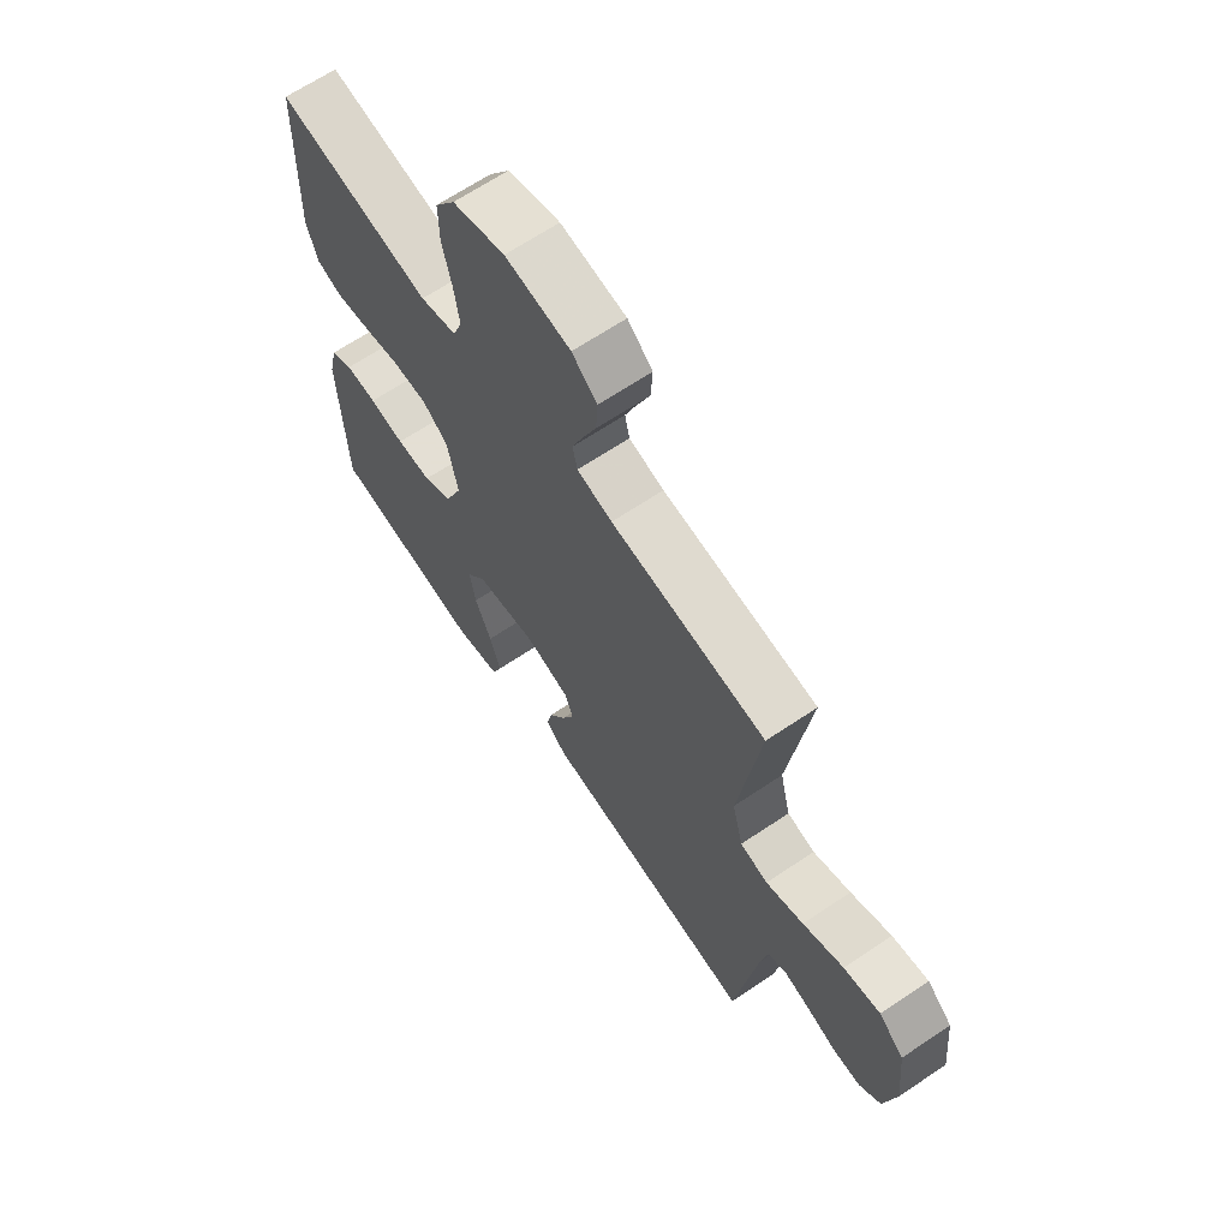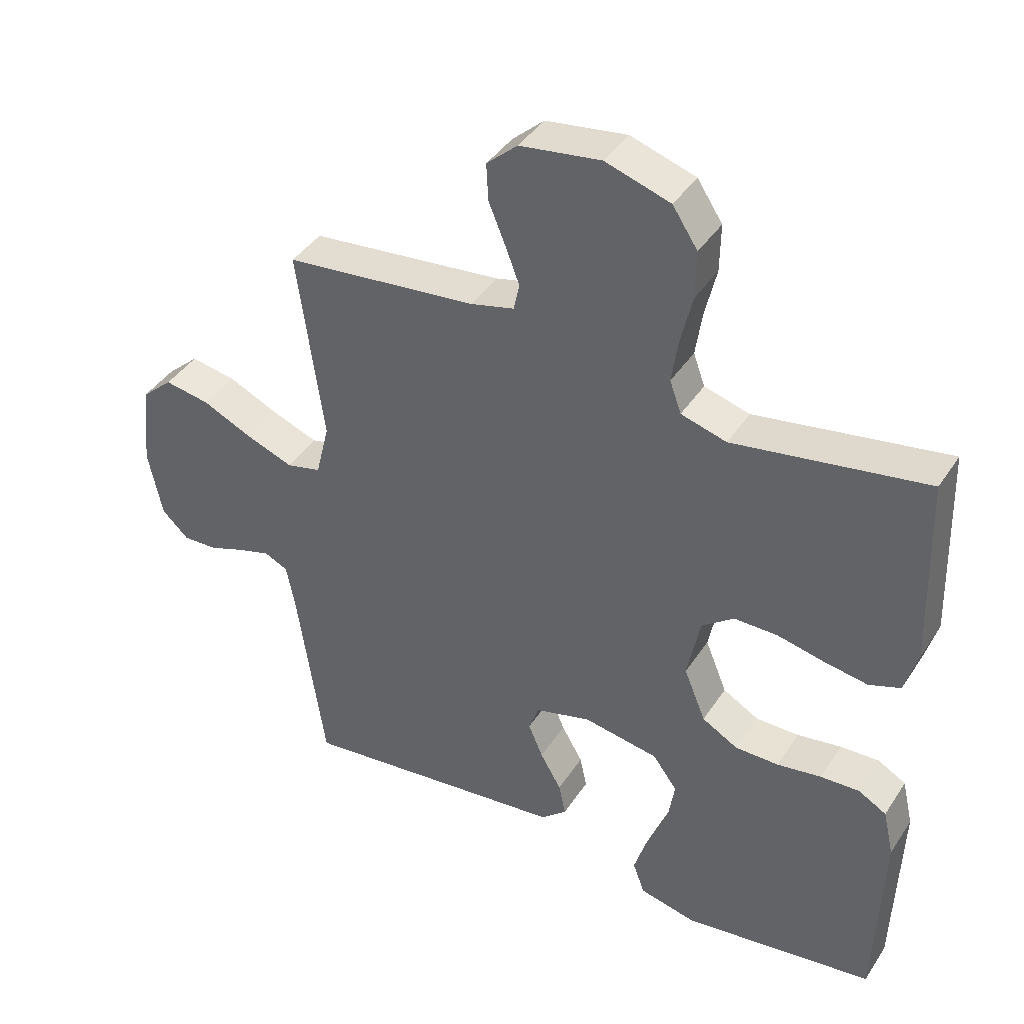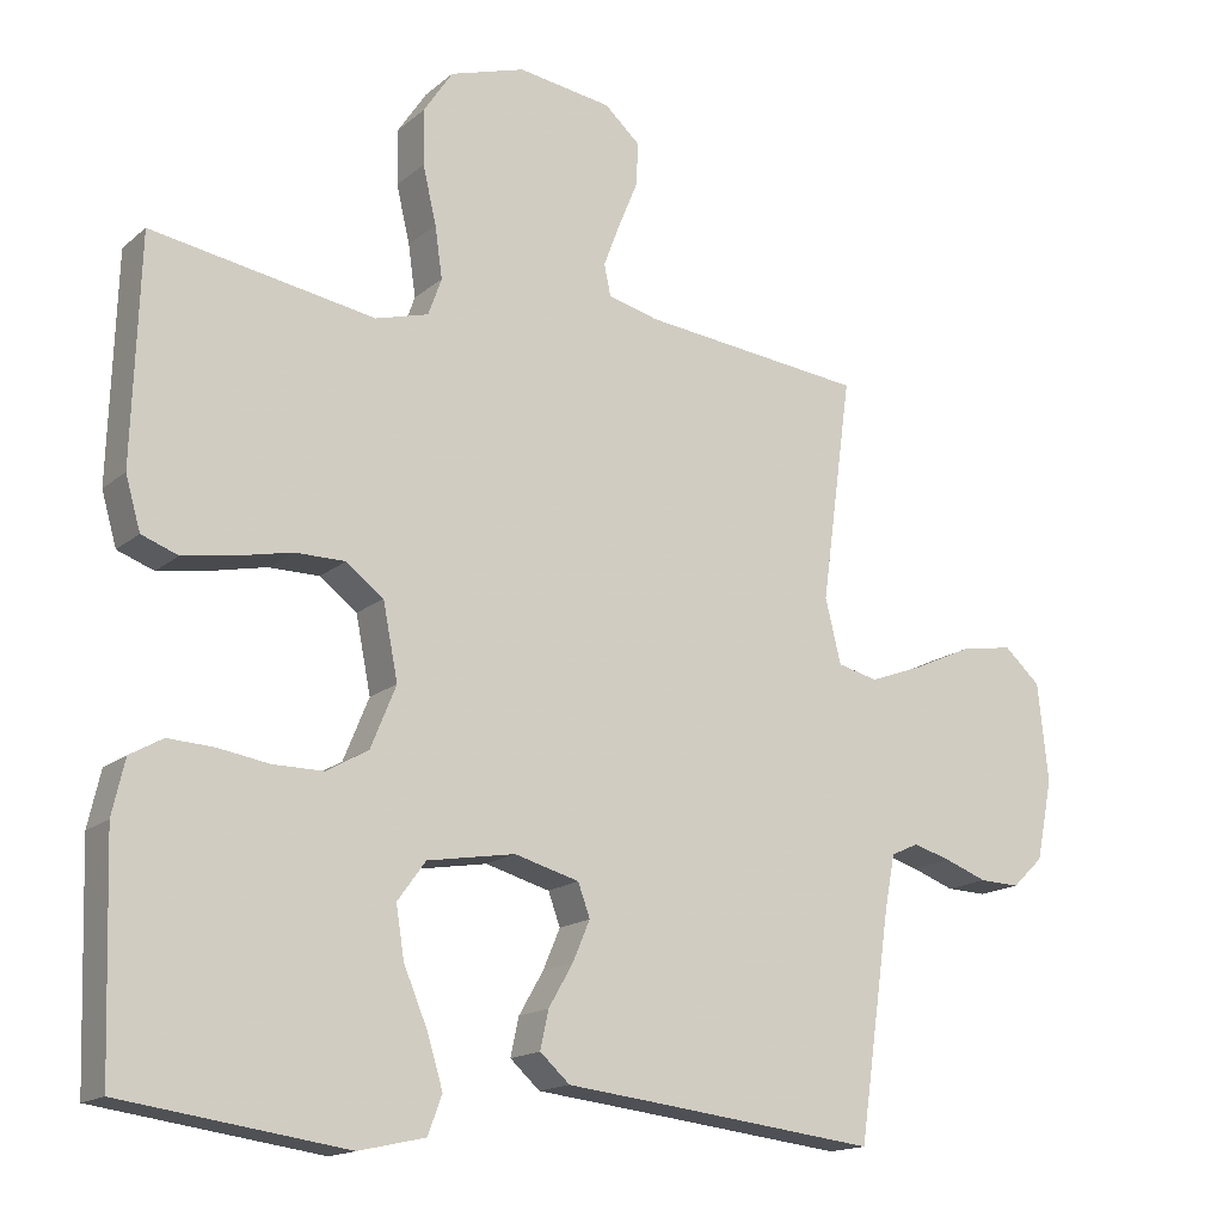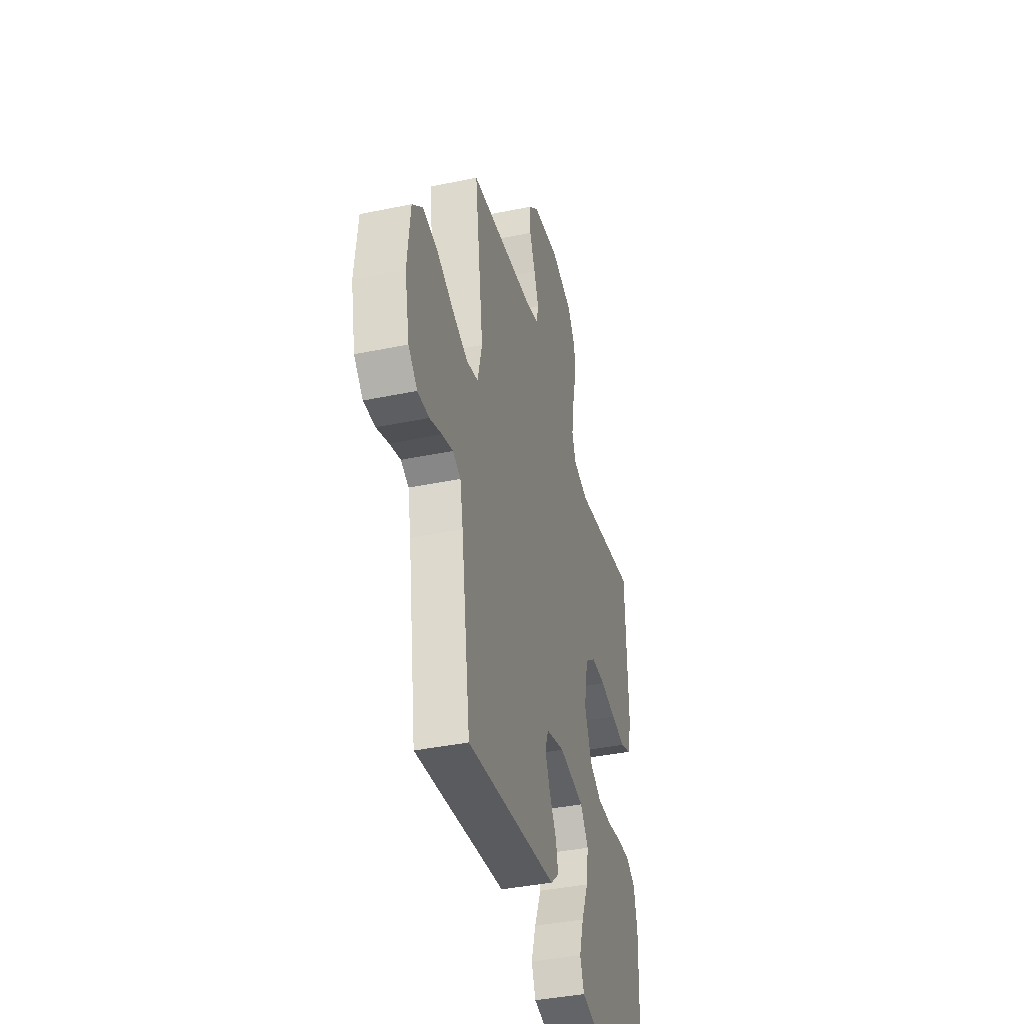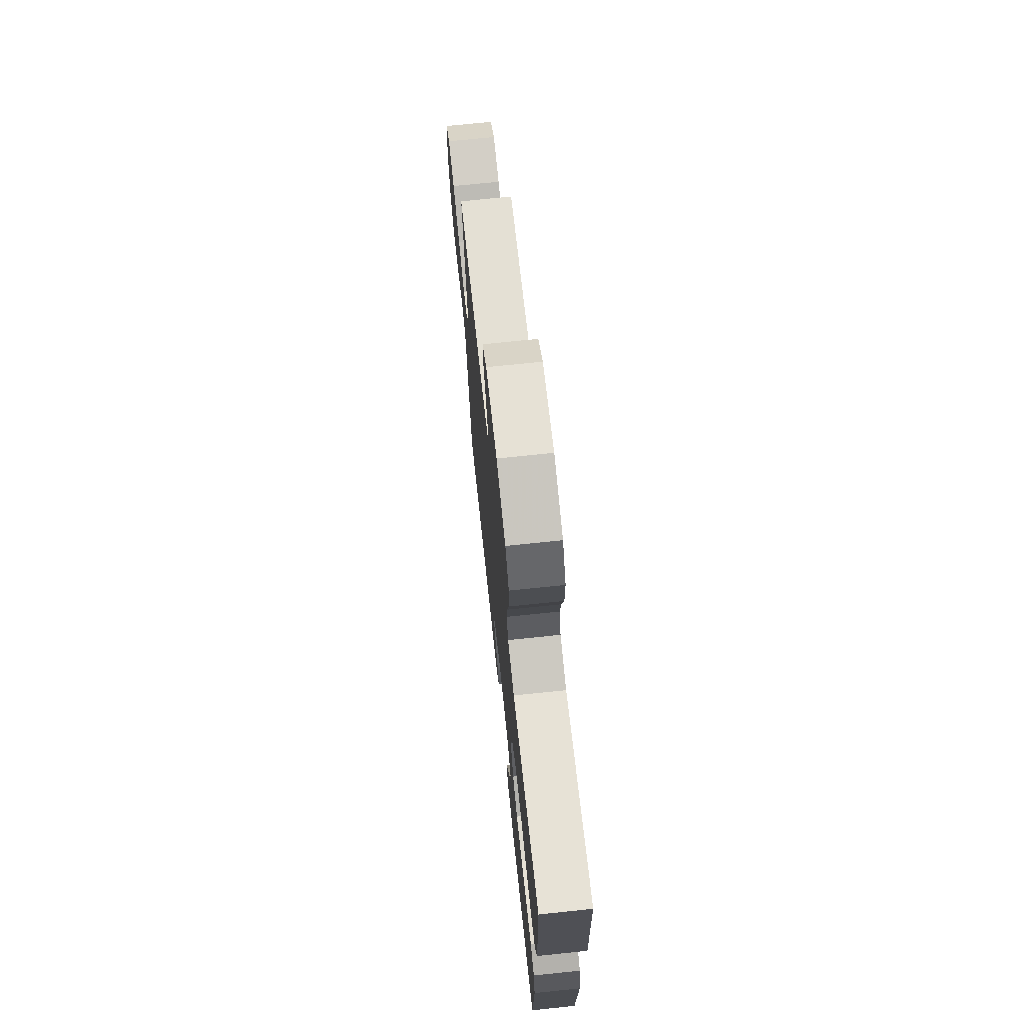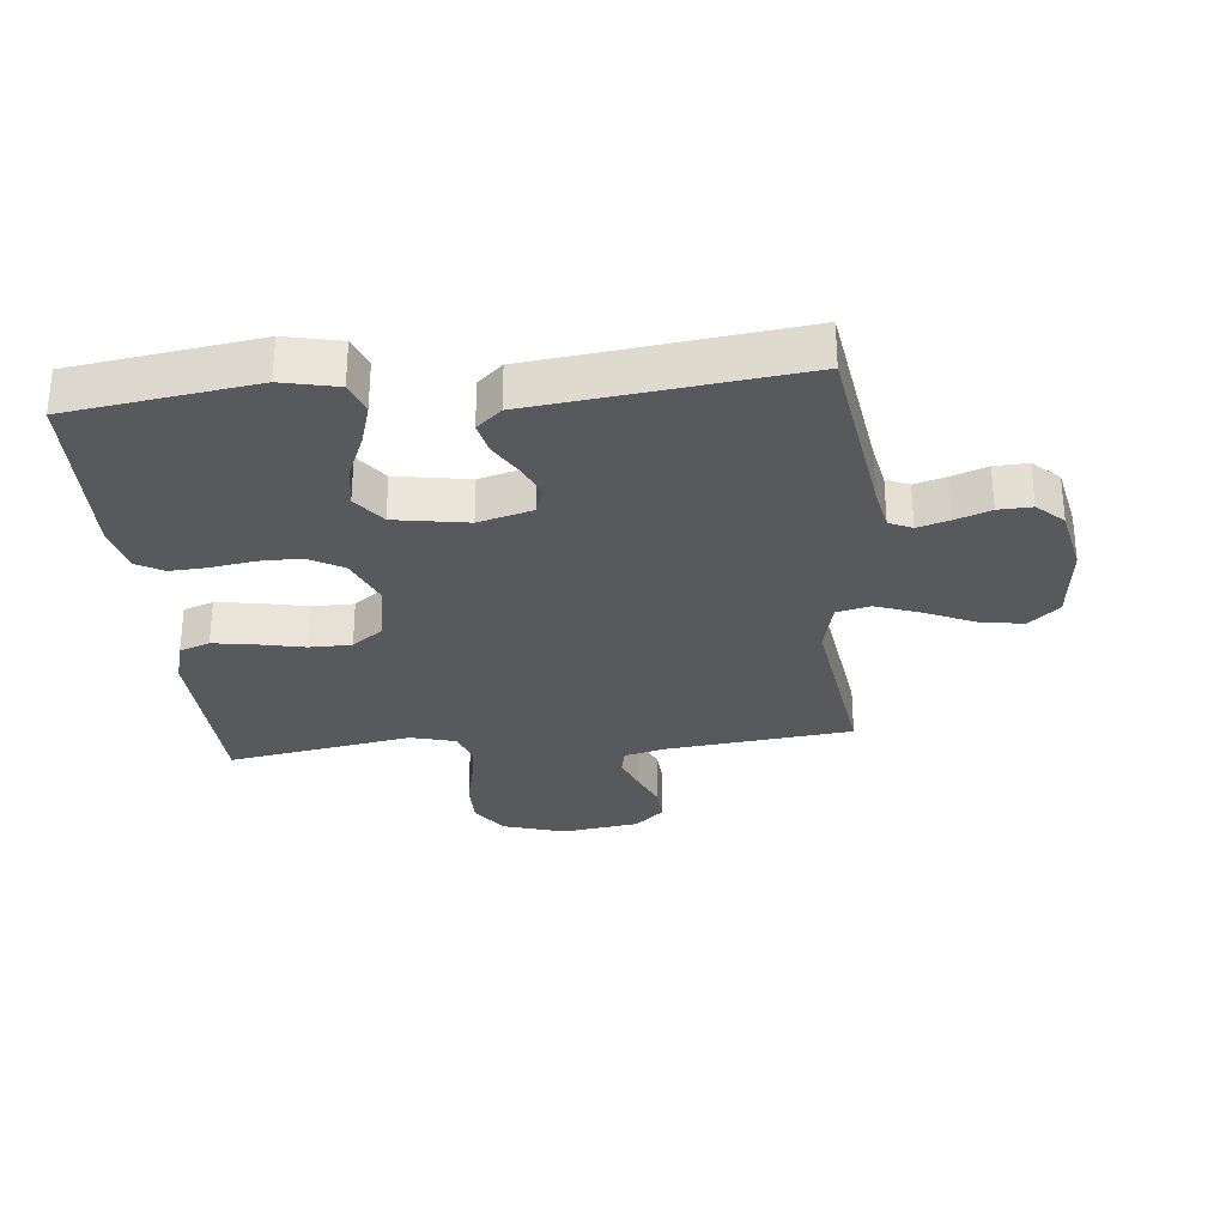
<metadata>
{"format":"obj","ext":"obj","renderer":"f3d","projection":"perspective","resolution":1024,"background":"white","views":[{"elev":66.3,"azim":-124.0,"up":"+Z"},{"elev":40.9,"azim":30.3,"up":"+Z"},{"elev":-16.0,"azim":148.4,"up":"+Z"},{"elev":-39.4,"azim":-75.5,"up":"+Z"},{"elev":71.8,"azim":84.0,"up":"+Z"},{"elev":-29.4,"azim":-174.1,"up":"+Y"}]}
</metadata>
<code>
v 0.5 0.07 0.5
v 0.51 0.07 0.2
v 0.49 0.07 0.13
v 0.441 0.07 0.112
v 0.373 0.07 0.123
v 0.299 0.07 0.139
v 0.231 0.07 0.139
v 0.181 0.07 0.101
v 0.161 0.07 0
v 0.195 0.07 -0.083
v 0.251 0.07 -0.115
v 0.319 0.07 -0.115
v 0.388 0.07 -0.104
v 0.449 0.07 -0.101
v 0.493 0.07 -0.126
v 0.51 0.07 -0.2
v 0.5 0.07 -0.5
v 0.2 0.07 -0.542
v 0.111 0.07 -0.522
v 0.092 0.07 -0.471
v 0.113 0.07 -0.402
v 0.145 0.07 -0.326
v 0.156 0.07 -0.257
v 0.118 0.07 -0.205
v 0 0.07 -0.185
v -0.087 0.07 -0.209
v -0.103 0.07 -0.253
v -0.08 0.07 -0.307
v -0.047 0.07 -0.364
v -0.036 0.07 -0.415
v -0.076 0.07 -0.451
v -0.2 0.07 -0.465
v -0.5 0.07 -0.5
v -0.543 0.07 -0.2
v -0.557 0.07 -0.127
v -0.594 0.07 -0.11
v -0.645 0.07 -0.125
v -0.702 0.07 -0.146
v -0.756 0.07 -0.148
v -0.798 0.07 -0.108
v -0.82 0.07 0
v -0.806 0.07 0.132
v -0.757 0.07 0.176
v -0.686 0.07 0.164
v -0.607 0.07 0.128
v -0.534 0.07 0.101
v -0.48 0.07 0.114
v -0.459 0.07 0.2
v -0.5 0.07 0.5
v -0.2 0.07 0.532
v -0.132 0.07 0.549
v -0.123 0.07 0.591
v -0.145 0.07 0.649
v -0.171 0.07 0.712
v -0.174 0.07 0.77
v -0.126 0.07 0.813
v 0 0.07 0.831
v 0.101 0.07 0.799
v 0.14 0.07 0.74
v 0.139 0.07 0.666
v 0.121 0.07 0.589
v 0.111 0.07 0.52
v 0.129 0.07 0.47
v 0.2 0.07 0.45
v 0.5 0 0.5
v 0.51 0 0.2
v 0.49 0 0.13
v 0.441 0 0.112
v 0.373 0 0.123
v 0.299 0 0.139
v 0.231 0 0.139
v 0.181 0 0.101
v 0.161 0 0
v 0.195 0 -0.083
v 0.251 0 -0.115
v 0.319 0 -0.115
v 0.388 0 -0.104
v 0.449 0 -0.101
v 0.493 0 -0.126
v 0.51 0 -0.2
v 0.5 0 -0.5
v 0.2 0 -0.542
v 0.111 0 -0.522
v 0.092 0 -0.471
v 0.113 0 -0.402
v 0.145 0 -0.326
v 0.156 0 -0.257
v 0.118 0 -0.205
v 0 0 -0.185
v -0.087 0 -0.209
v -0.103 0 -0.253
v -0.08 0 -0.307
v -0.047 0 -0.364
v -0.036 0 -0.415
v -0.076 0 -0.451
v -0.2 0 -0.465
v -0.5 0 -0.5
v -0.543 0 -0.2
v -0.557 0 -0.127
v -0.594 0 -0.11
v -0.645 0 -0.125
v -0.702 0 -0.146
v -0.756 0 -0.148
v -0.798 0 -0.108
v -0.82 0 0
v -0.806 0 0.132
v -0.757 0 0.176
v -0.686 0 0.164
v -0.607 0 0.128
v -0.534 0 0.101
v -0.48 0 0.114
v -0.459 0 0.2
v -0.5 0 0.5
v -0.2 0 0.532
v -0.132 0 0.549
v -0.123 0 0.591
v -0.145 0 0.649
v -0.171 0 0.712
v -0.174 0 0.77
v -0.126 0 0.813
v 0 0 0.831
v 0.101 0 0.799
v 0.14 0 0.74
v 0.139 0 0.666
v 0.121 0 0.589
v 0.111 0 0.52
v 0.129 0 0.47
v 0.2 0 0.45
f 58 59 60 61
f 58 61 62
f 57 58 62
f 56 57 62
f 53 54 55 56
f 52 53 56 62
f 51 52 62 63
f 48 49 50
f 47 48 50 51
f 42 43 44 45
f 42 45 46
f 41 42 46
f 40 41 46 47
f 37 38 39 40
f 36 37 40 47
f 32 33 34
f 32 34 35
f 31 32 35
f 28 29 30 31
f 27 28 31 35
f 26 27 35 36
f 19 20 21 22
f 17 18 19 22
f 17 22 23
f 16 17 23 24
f 12 13 14 15
f 11 12 15 16
f 3 4 5 6
f 1 2 3 6
f 64 1 6 7
f 63 64 7 8
f 51 63 8 9
f 47 51 9 10
f 25 26 36 47
f 25 47 10 11
f 11 16 24 25
f 125 124 123 122
f 126 125 122
f 126 122 121
f 126 121 120
f 120 119 118 117
f 126 120 117 116
f 127 126 116 115
f 114 113 112
f 115 114 112 111
f 109 108 107 106
f 110 109 106
f 110 106 105
f 111 110 105 104
f 104 103 102 101
f 111 104 101 100
f 98 97 96
f 99 98 96
f 99 96 95
f 95 94 93 92
f 99 95 92 91
f 100 99 91 90
f 86 85 84 83
f 86 83 82 81
f 87 86 81
f 88 87 81 80
f 79 78 77 76
f 80 79 76 75
f 70 69 68 67
f 70 67 66 65
f 71 70 65 128
f 72 71 128 127
f 73 72 127 115
f 74 73 115 111
f 111 100 90 89
f 75 74 111 89
f 89 88 80 75
f 1 65 66 2
f 2 66 67 3
f 3 67 68 4
f 4 68 69 5
f 5 69 70 6
f 6 70 71 7
f 7 71 72 8
f 8 72 73 9
f 9 73 74 10
f 10 74 75 11
f 11 75 76 12
f 12 76 77 13
f 13 77 78 14
f 14 78 79 15
f 15 79 80 16
f 16 80 81 17
f 17 81 82 18
f 18 82 83 19
f 19 83 84 20
f 20 84 85 21
f 21 85 86 22
f 22 86 87 23
f 23 87 88 24
f 24 88 89 25
f 25 89 90 26
f 26 90 91 27
f 27 91 92 28
f 28 92 93 29
f 29 93 94 30
f 30 94 95 31
f 31 95 96 32
f 32 96 97 33
f 33 97 98 34
f 34 98 99 35
f 35 99 100 36
f 36 100 101 37
f 37 101 102 38
f 38 102 103 39
f 39 103 104 40
f 40 104 105 41
f 41 105 106 42
f 42 106 107 43
f 43 107 108 44
f 44 108 109 45
f 45 109 110 46
f 46 110 111 47
f 47 111 112 48
f 48 112 113 49
f 49 113 114 50
f 50 114 115 51
f 51 115 116 52
f 52 116 117 53
f 53 117 118 54
f 54 118 119 55
f 55 119 120 56
f 56 120 121 57
f 57 121 122 58
f 58 122 123 59
f 59 123 124 60
f 60 124 125 61
f 61 125 126 62
f 62 126 127 63
f 63 127 128 64
f 64 128 65 1

</code>
